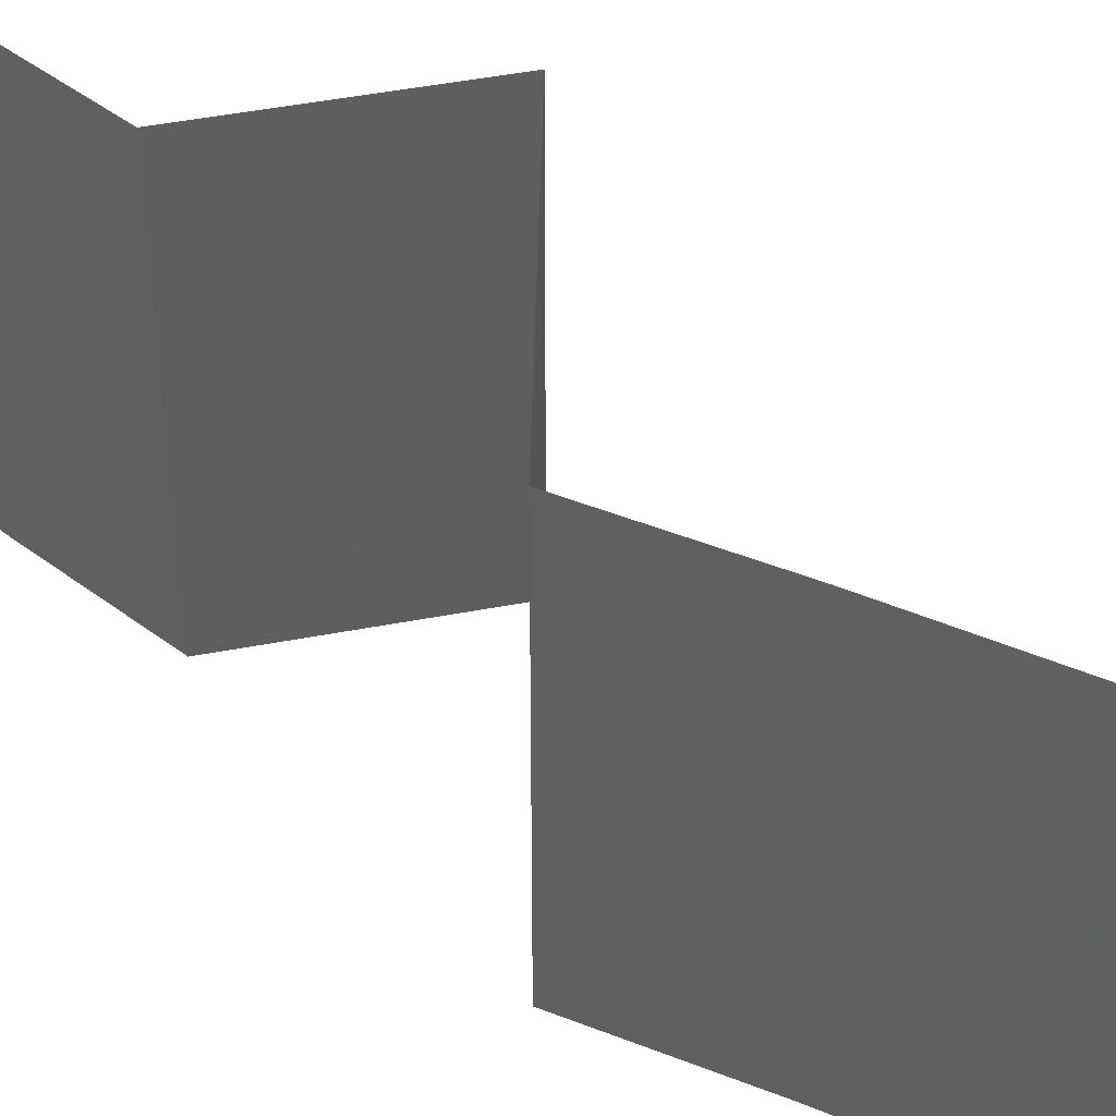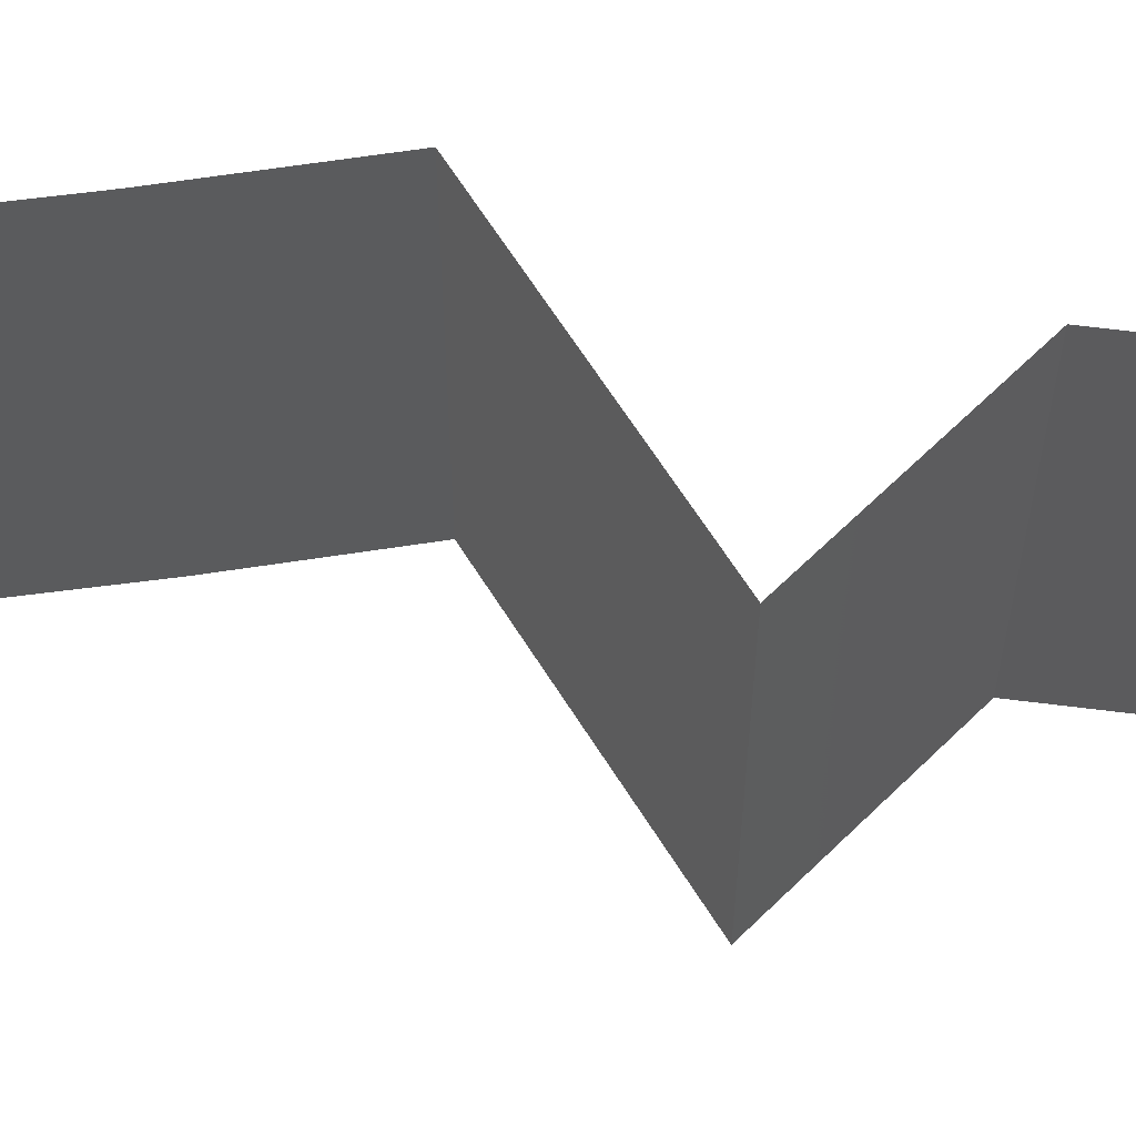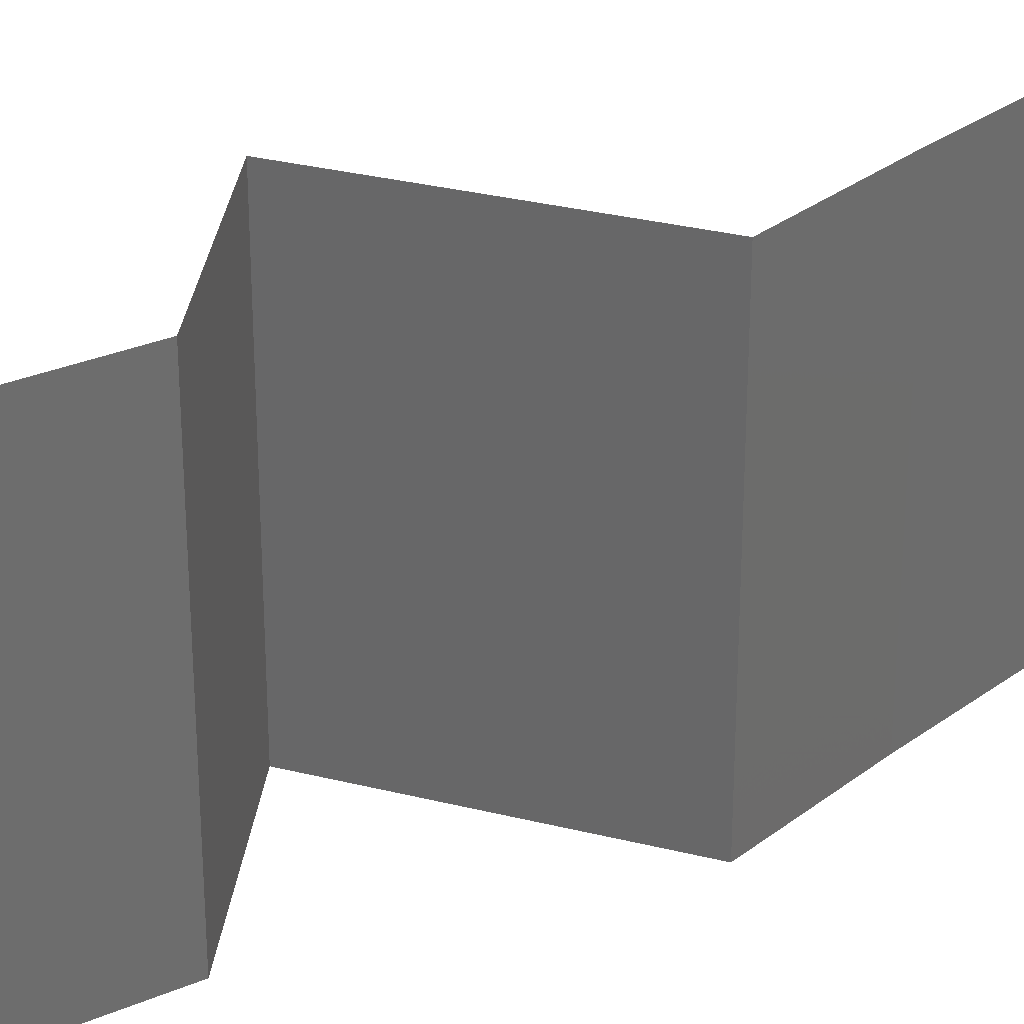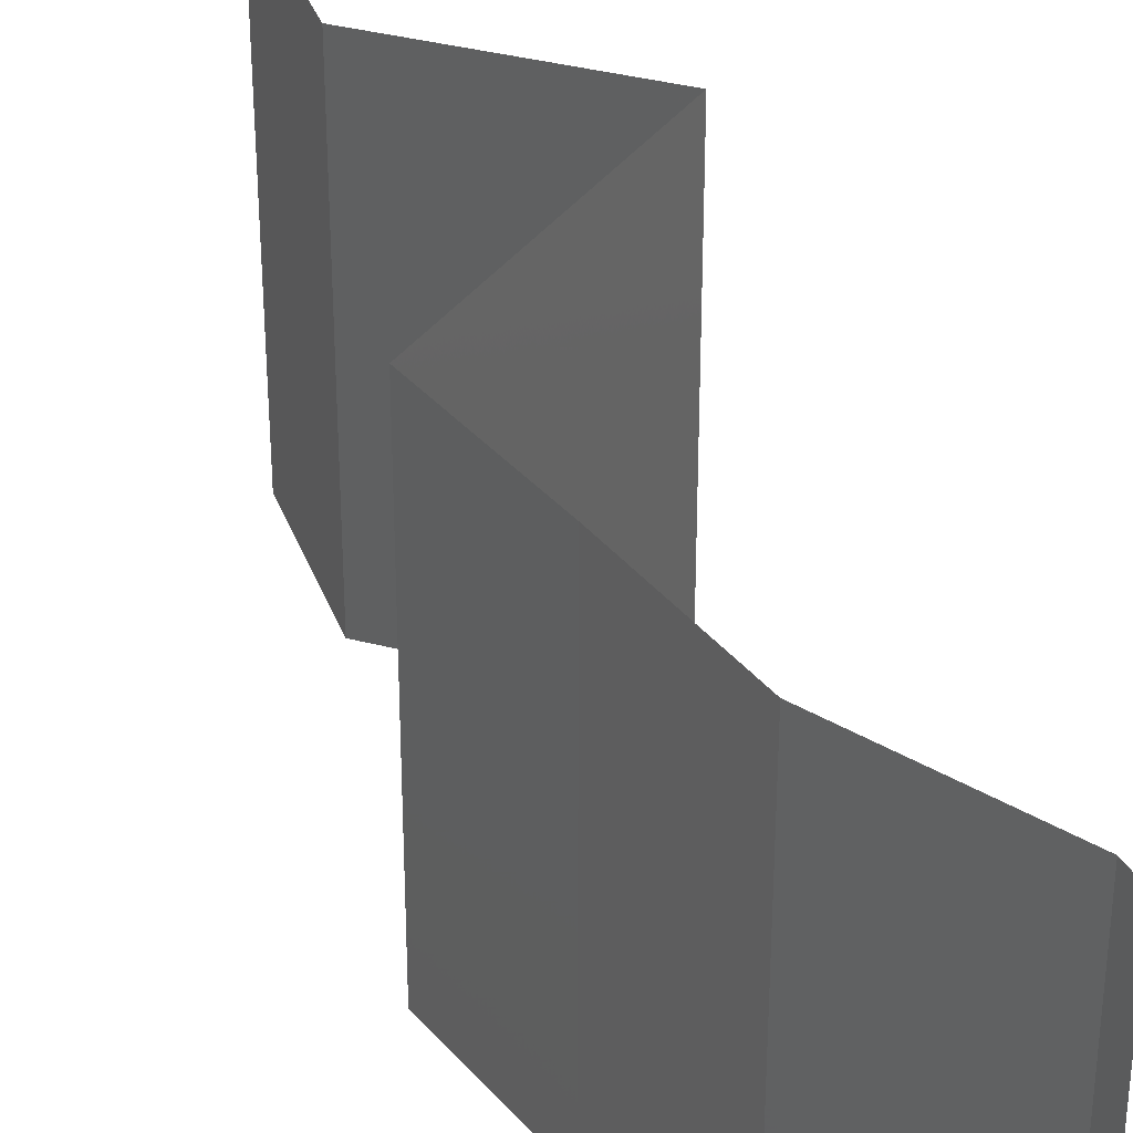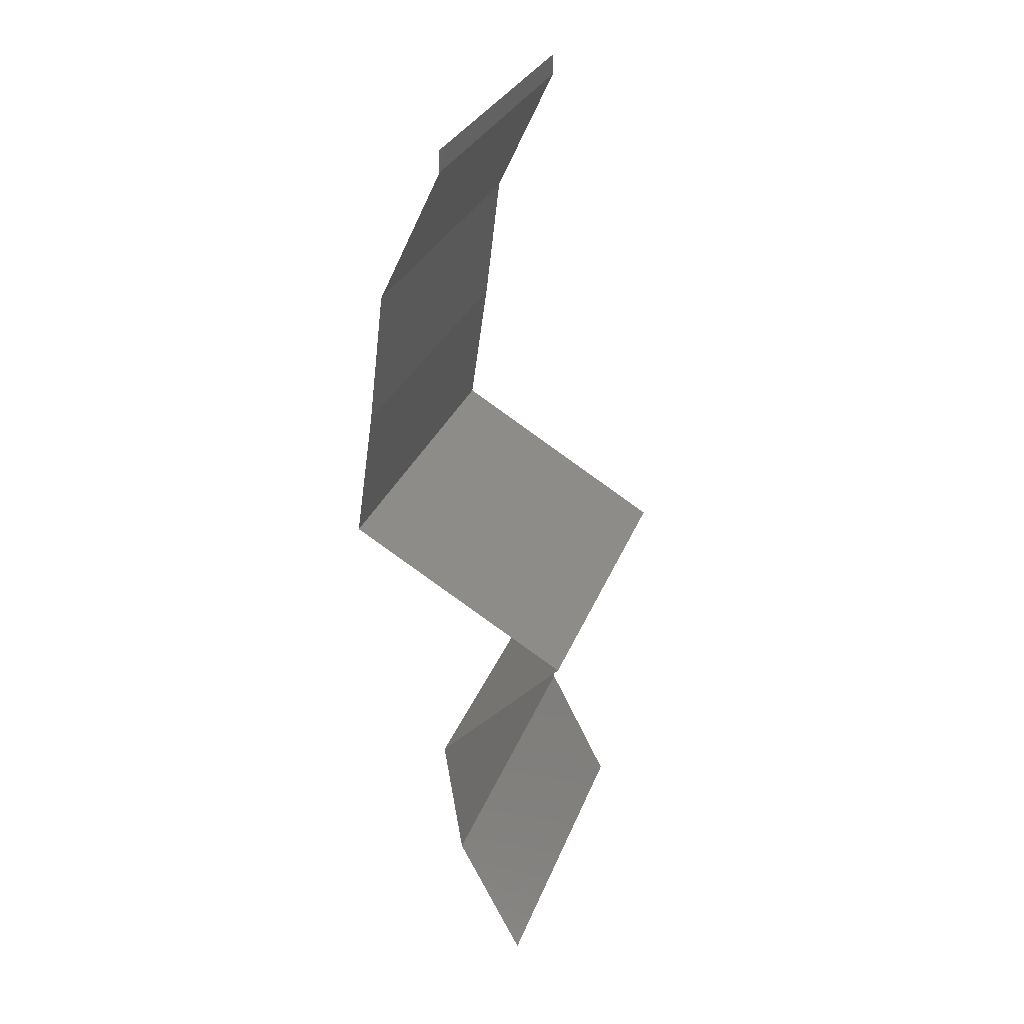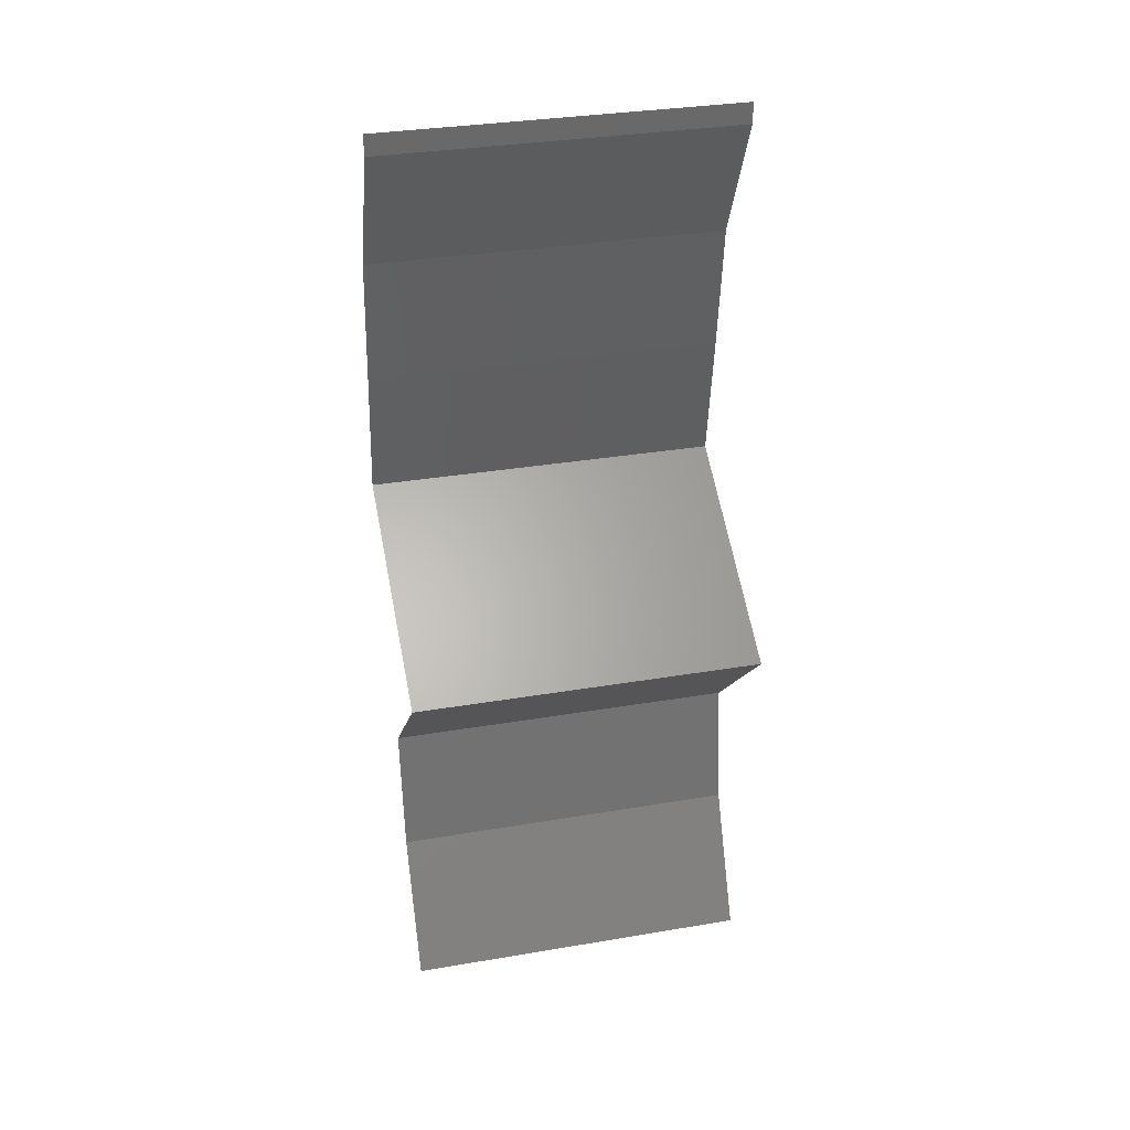
<metadata>
{"format":"stl","ext":"stl","renderer":"f3d","projection":"perspective","resolution":1024,"background":"white","views":[{"elev":47.9,"azim":122.3,"up":"+Z"},{"elev":62.6,"azim":-90.6,"up":"+Z"},{"elev":30.9,"azim":50.8,"up":"+Z"},{"elev":37.1,"azim":152.9,"up":"+Z"},{"elev":29.1,"azim":-161.8,"up":"+Y"},{"elev":33.4,"azim":-103.0,"up":"+Y"}]}
</metadata>
<code>
# stl→obj: 44 verts, 64 faces
v 0.04 0.05882 0
v 0.04 0.06 0
v 0.04 0.06 0.01
v 0.04 0.05882 0.01
v 0.04 0.06 0.02
v 0.04 0.05882 0.02
v 0.04175 0.05514 0.015
v 0.0435 0.05146 0
v 0.04175 0.05514 0.005
v 0.0435 0.05146 0.01
v 0.0435 0.05146 0.02
v 0.04395 0.04779 0.015
v 0.0444 0.04411 0
v 0.04395 0.04779 0.005
v 0.0444 0.04411 0.01
v 0.0444 0.04411 0.02
v 0.04493 0.04044 0.015
v 0.04547 0.03676 0
v 0.04493 0.04044 0.005
v 0.04547 0.03676 0.01
v 0.04547 0.03676 0.02
v 0.03935 0.03308 0.02
v 0.03948 0.03316 0.01245
v 0.03324 0.02941 0.02
v 0.03324 0.02941 0.01
v 0.03324 0.02941 0
v 0.03752 0.03198 0.005264
v 0.04193 0.03463 0.005276
v 0.03935 0.03308 0
v 0.03684 0.02573 0.005
v 0.04043 0.02206 0
v 0.04043 0.02206 0.02
v 0.03684 0.02573 0.015
v 0.04043 0.02206 0.01
v 0.03992 0.01838 0.015
v 0.03941 0.0147 0
v 0.03992 0.01838 0.005
v 0.03941 0.0147 0.01
v 0.03941 0.0147 0.02
v 0.0357 0.007352 0
v 0.03755 0.01103 0.005
v 0.0357 0.007352 0.01
v 0.03755 0.01103 0.015
v 0.0357 0.007352 0.02
f 1 2 3
f 4 5 6
f 3 5 4
f 1 3 4
f 6 7 4
f 8 9 10
f 4 9 1
f 10 7 11
f 4 7 10
f 10 9 4
f 1 9 8
f 11 7 6
f 11 12 10
f 13 14 15
f 10 14 8
f 15 12 16
f 15 14 10
f 8 14 13
f 16 12 11
f 10 12 15
f 16 17 15
f 18 19 20
f 15 19 13
f 20 17 21
f 13 19 18
f 21 17 16
f 20 19 15
f 15 17 20
f 22 23 21
f 24 23 22
f 21 23 20
f 25 23 24
f 26 27 25
f 20 28 18
f 29 27 26
f 18 28 29
f 27 28 23
f 29 28 27
f 23 28 20
f 27 23 25
f 26 30 31
f 32 33 24
f 25 33 30
f 30 33 34
f 24 33 25
f 31 30 34
f 34 33 32
f 25 30 26
f 32 35 34
f 36 37 38
f 34 37 31
f 38 35 39
f 38 37 34
f 34 35 38
f 31 37 36
f 39 35 32
f 40 41 42
f 39 43 38
f 42 43 44
f 38 41 36
f 36 41 40
f 38 43 42
f 42 41 38
f 44 43 39

</code>
